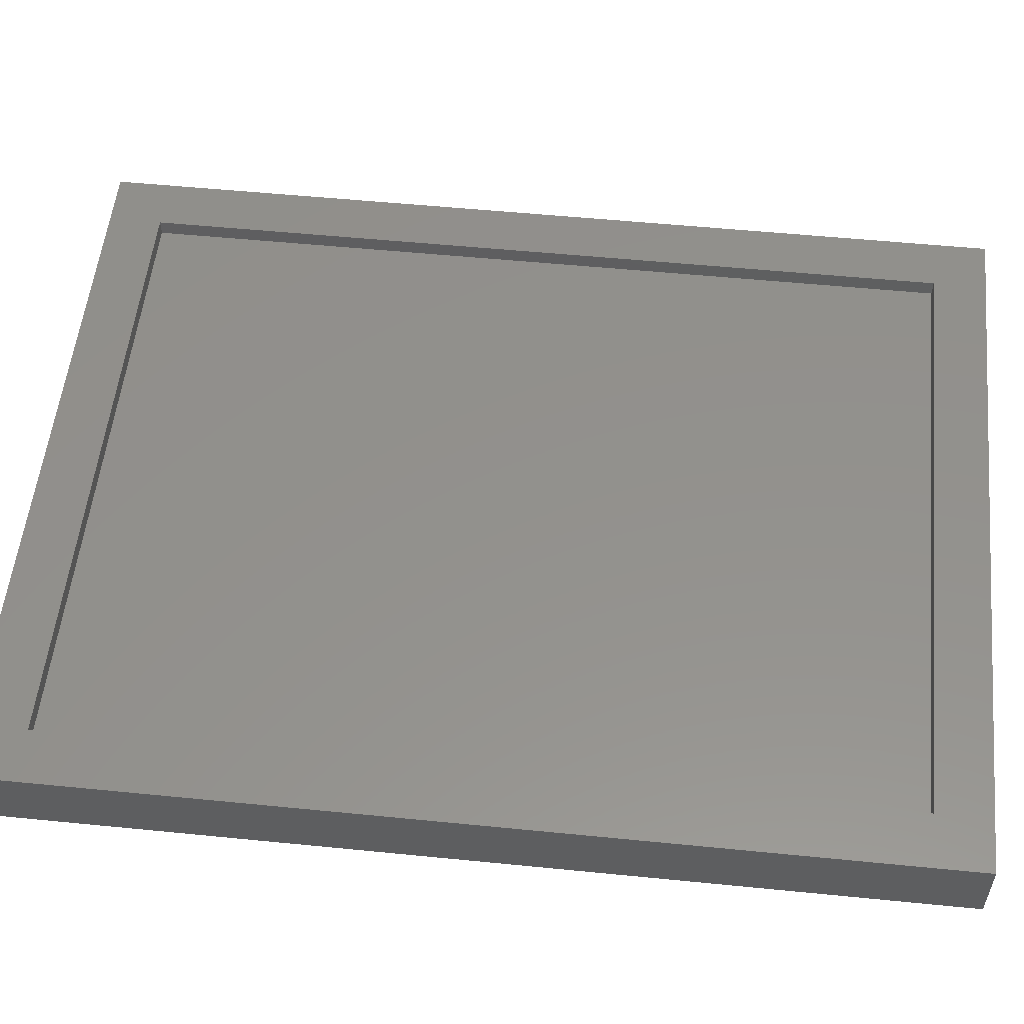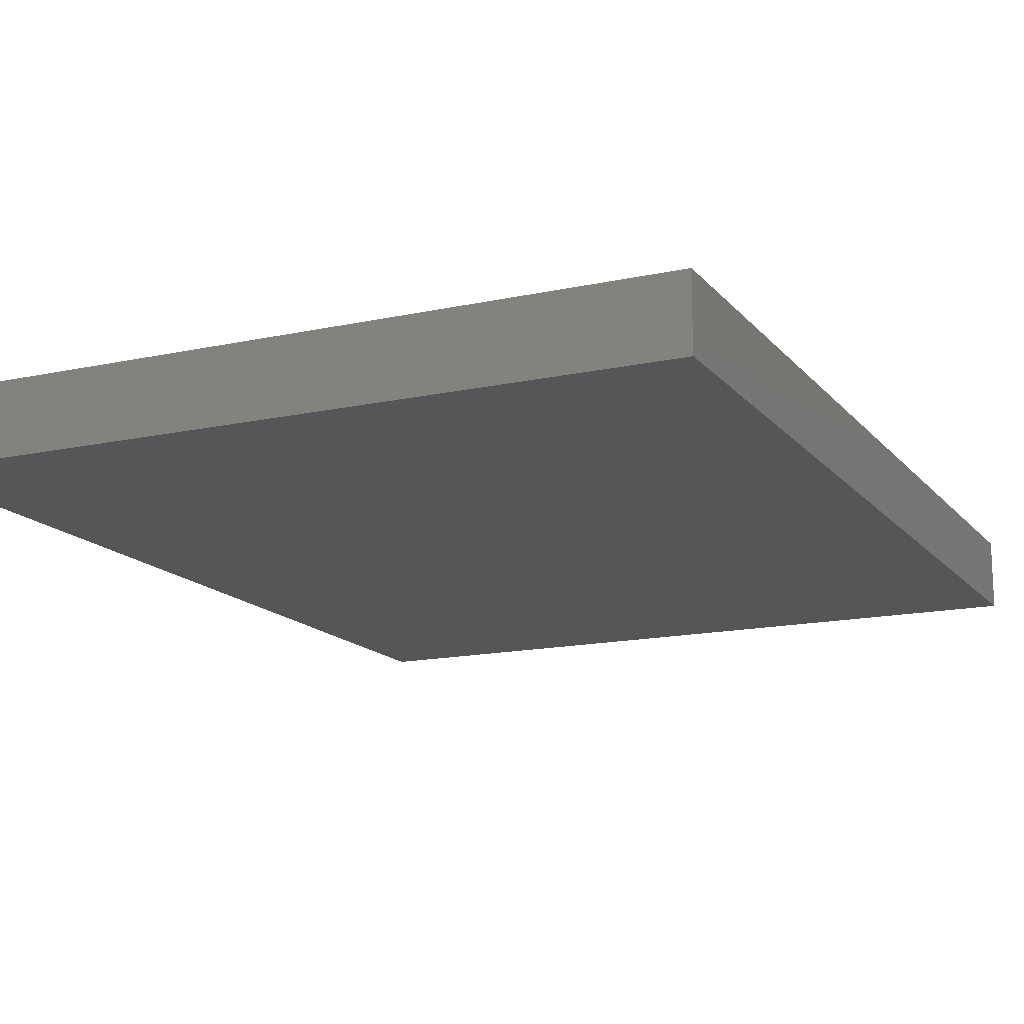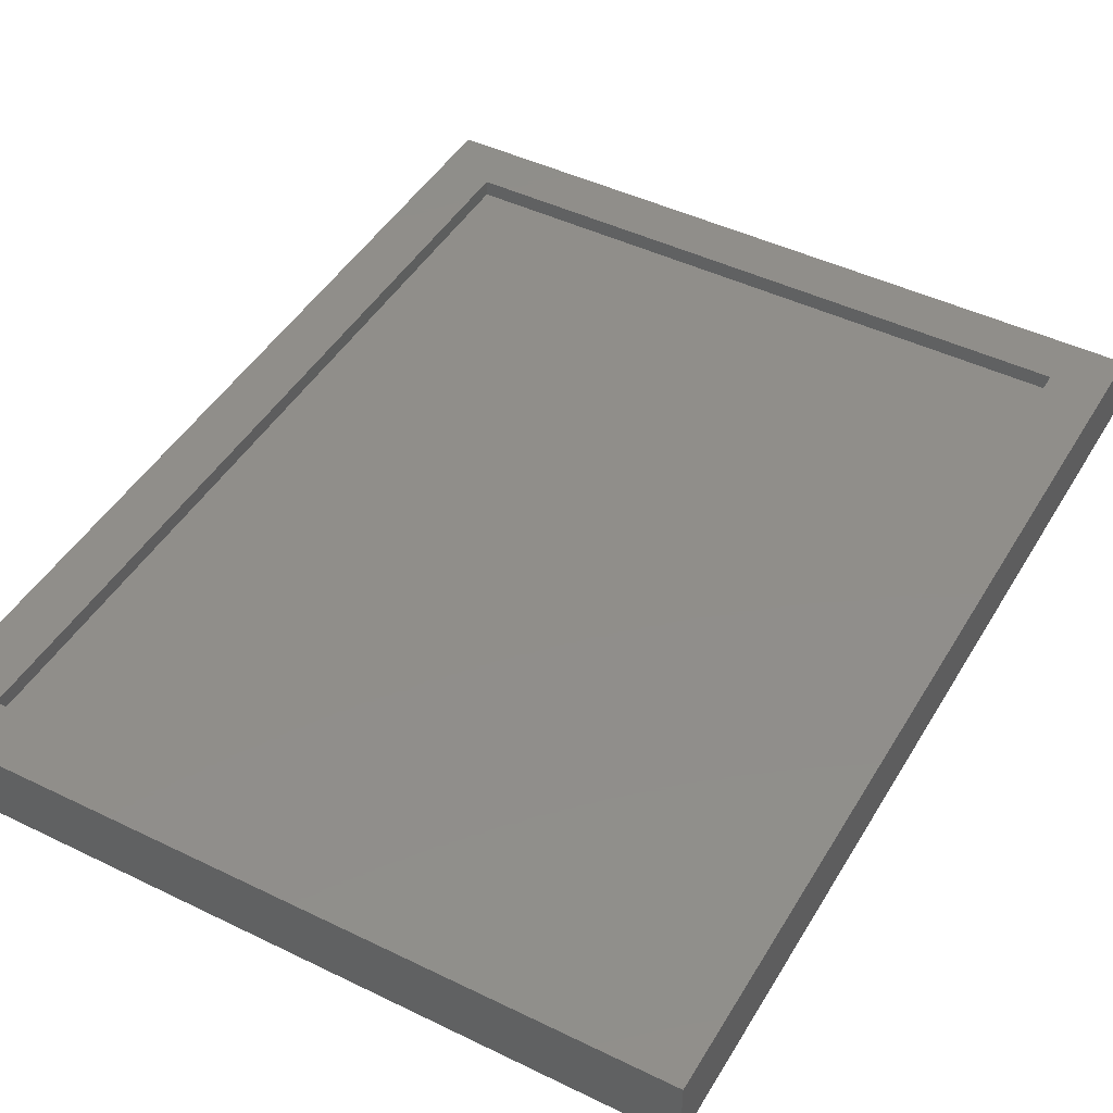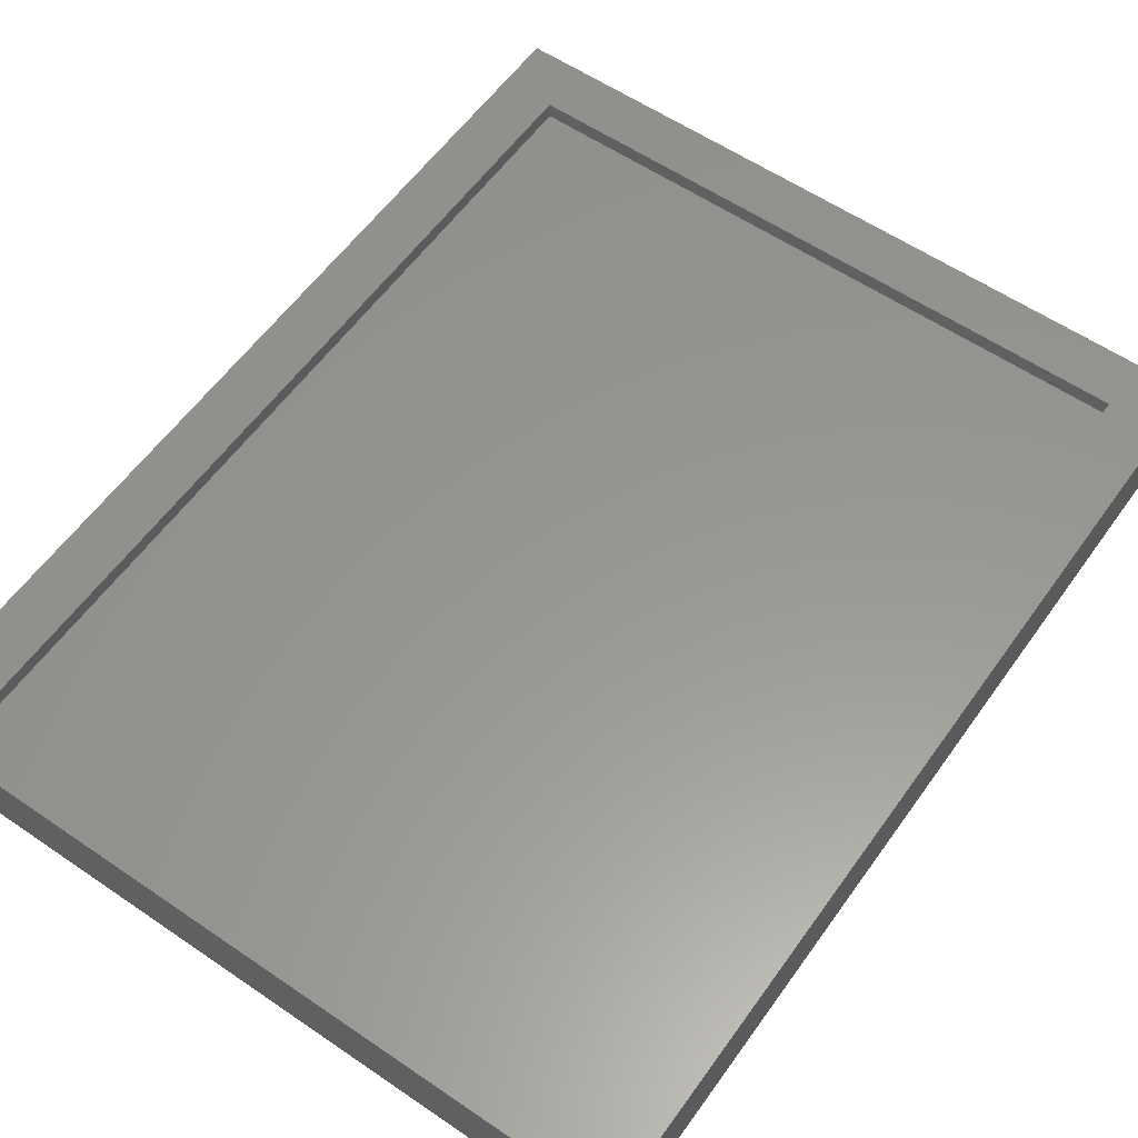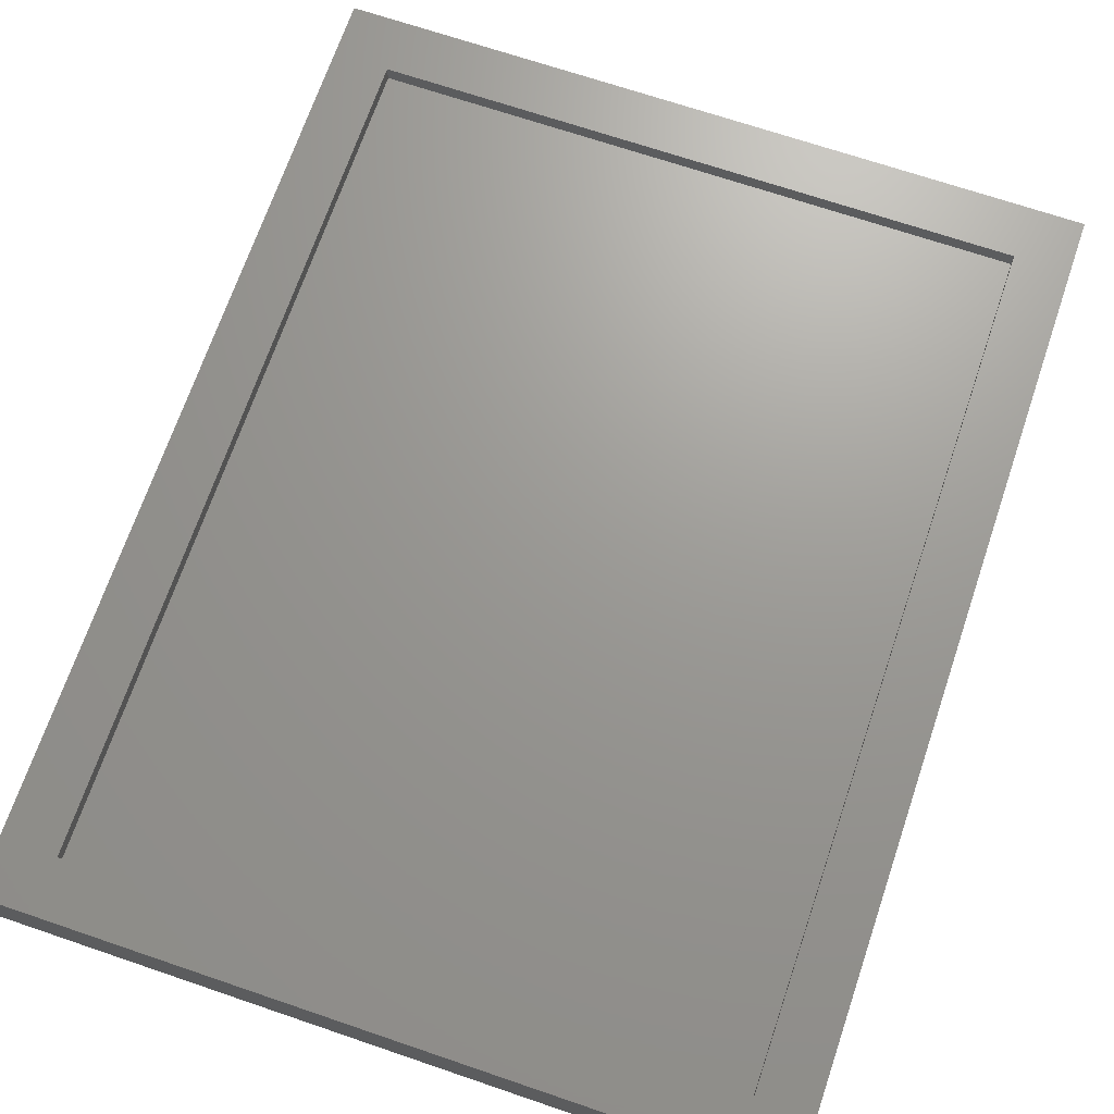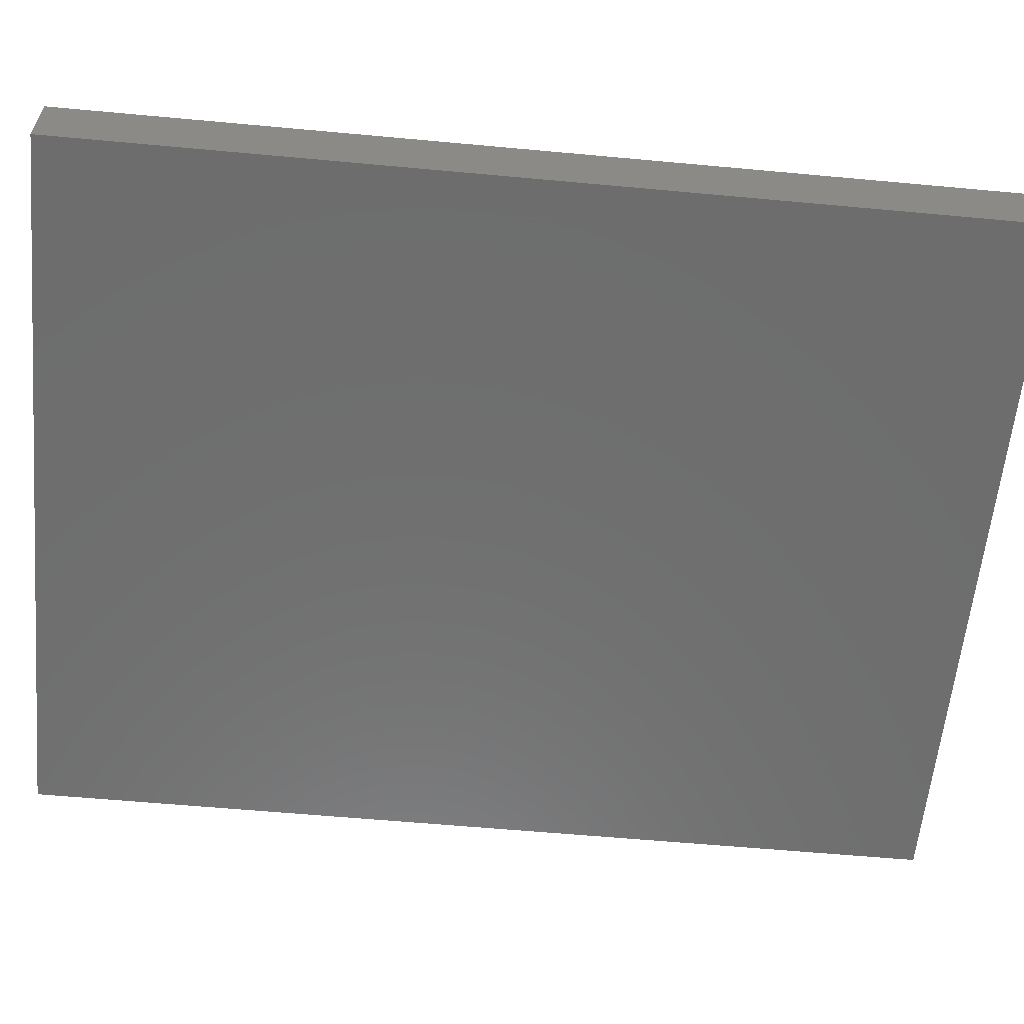
<metadata>
{"format":"stl","ext":"stl","renderer":"f3d","projection":"perspective","resolution":1024,"background":"white","views":[{"elev":54.6,"azim":-84.0,"up":"+Z"},{"elev":-15.1,"azim":25.1,"up":"+Z"},{"elev":45.8,"azim":29.2,"up":"+Z"},{"elev":58.3,"azim":35.2,"up":"+Z"},{"elev":69.6,"azim":-161.2,"up":"+Z"},{"elev":-59.8,"azim":-95.4,"up":"+Z"}]}
</metadata>
<code>
# stl→obj: 16 verts, 28 faces
v 0.8193 -0.6406 0.03906
v 0.7412 -0.5625 0.03906
v -0.2422 -0.6406 0.03906
v -0.1641 -0.5625 0.03906
v -0.2422 0.7031 0.03906
v -0.1641 0.625 0.03906
v 0.8193 0.7031 0.03906
v 0.7412 0.625 0.03906
v -0.1641 -0.5625 0.01562
v 0.7412 -0.5625 0.01562
v 0.7412 0.625 0.01562
v -0.1641 0.625 0.01562
v -0.2422 -0.6406 -0.0625
v 0.8193 -0.6406 -0.0625
v 0.8193 0.7031 -0.0625
v -0.2422 0.7031 -0.0625
f 1 2 3
f 3 2 4
f 3 4 5
f 5 4 6
f 5 6 7
f 7 6 8
f 7 8 1
f 1 8 2
f 4 2 9
f 9 2 10
f 2 8 10
f 10 8 11
f 8 6 11
f 11 6 12
f 6 4 12
f 12 4 9
f 3 13 1
f 1 13 14
f 1 14 7
f 7 14 15
f 7 15 5
f 5 15 16
f 5 16 3
f 3 16 13
f 13 16 14
f 14 16 15
f 9 10 12
f 12 10 11

</code>
